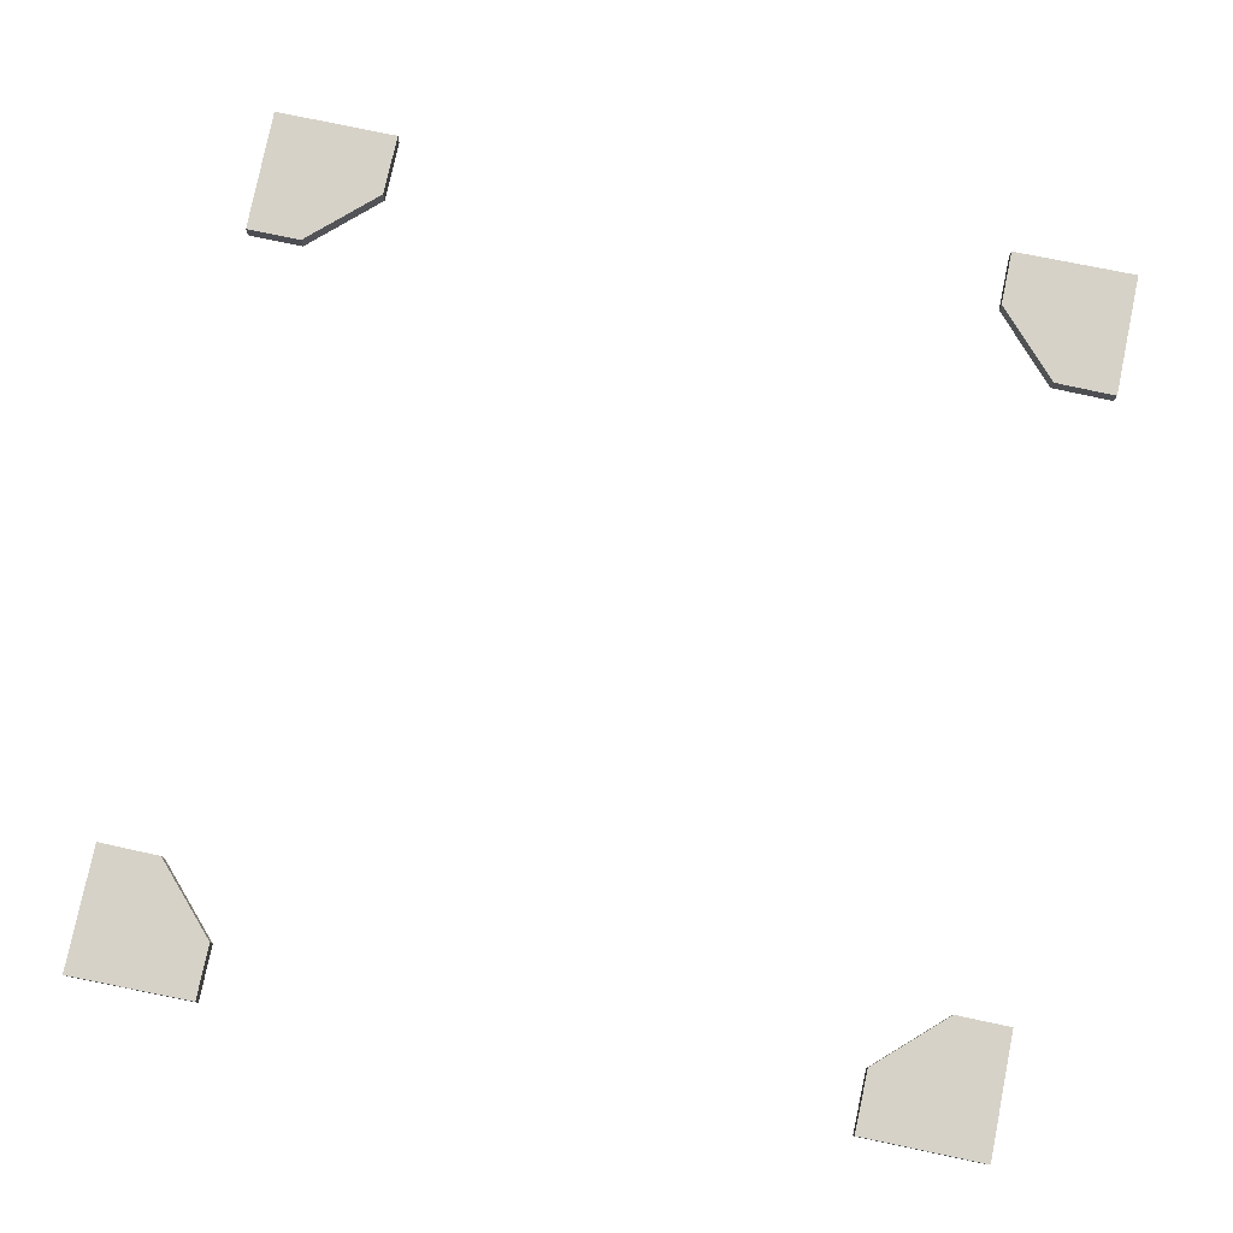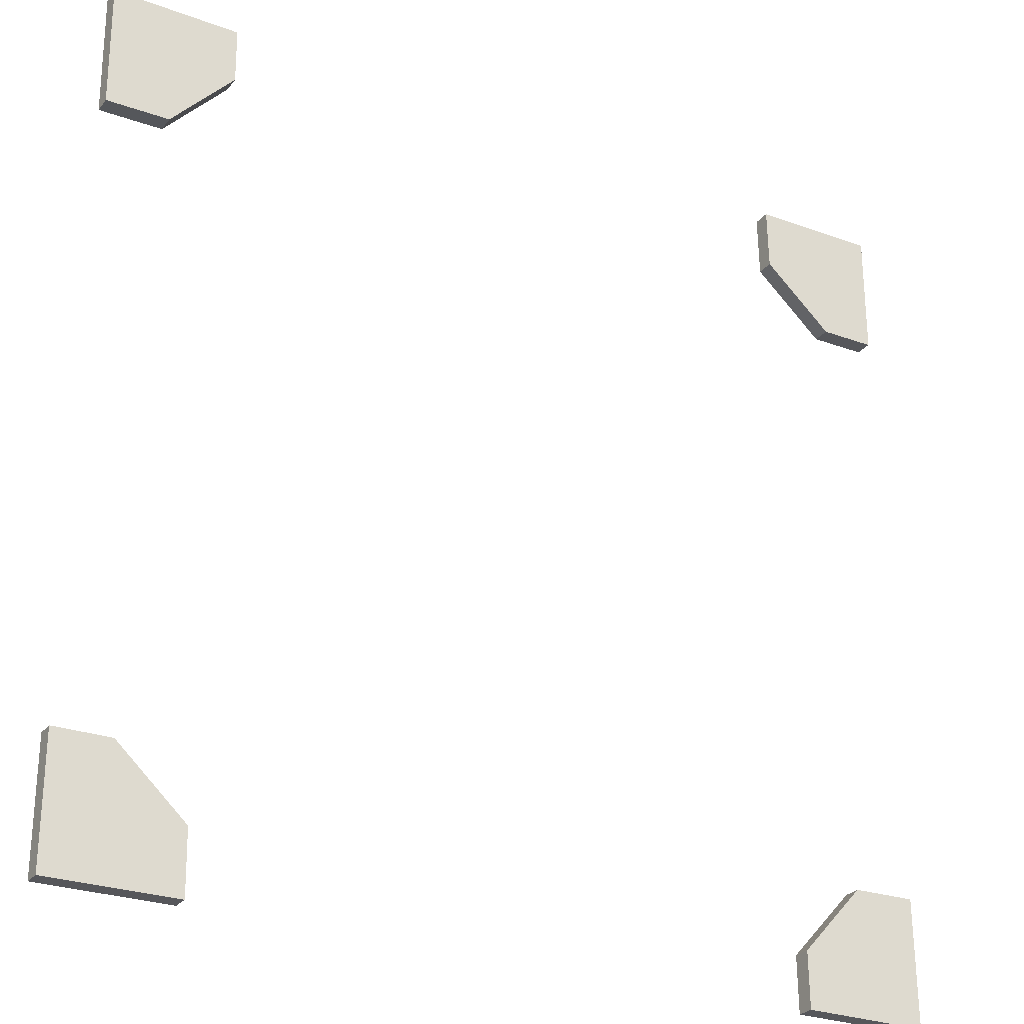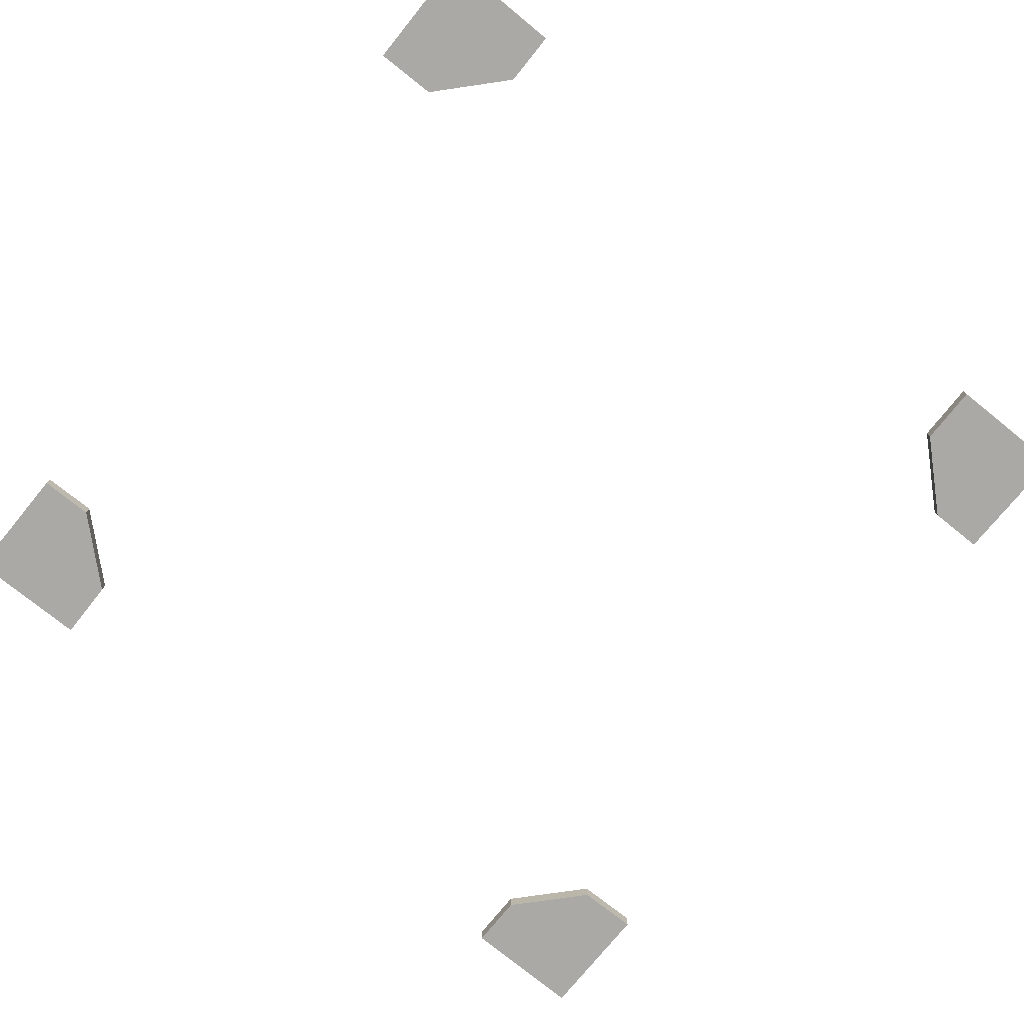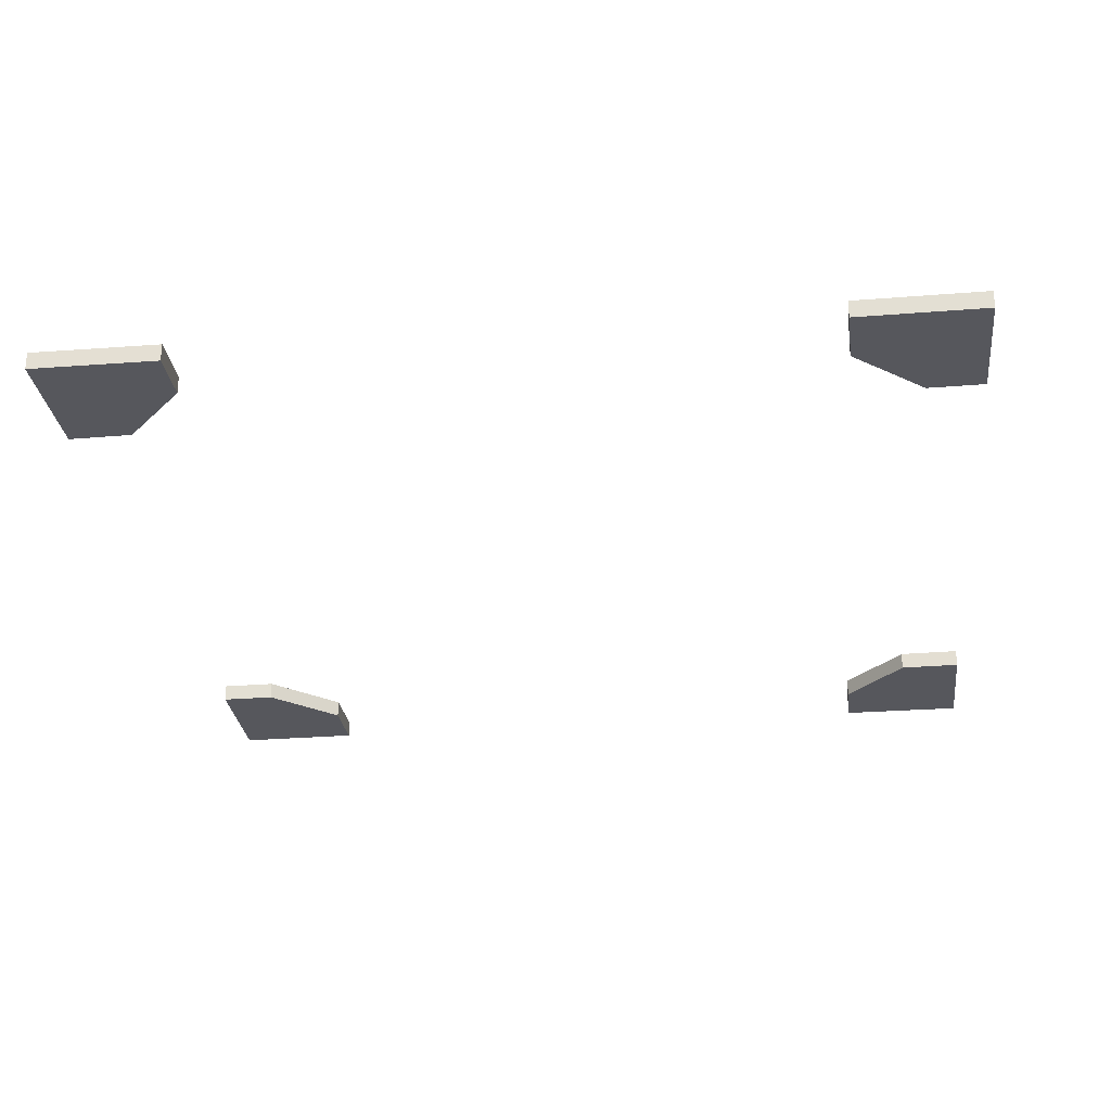
<metadata>
{"format":"obj","ext":"obj","renderer":"f3d","projection":"perspective","resolution":1024,"background":"white","views":[{"elev":78.0,"azim":101.3,"up":"+Z"},{"elev":-27.4,"azim":150.0,"up":"+Y"},{"elev":-75.3,"azim":-129.4,"up":"+Z"},{"elev":-27.6,"azim":6.5,"up":"+Z"}]}
</metadata>
<code>
o image_input_top
v 1.761 -2.482 0
v 1.761 -2.482 0
v 1.768 -2.123 0
v 1.768 -2.123 0
v 1.768 -2.123 0
v 2.162 -1.765 0
v 2.162 -1.765 0
v 2.162 -1.765 0
v 2.482 -1.768 0
v 2.482 -1.768 0
v 2.482 -1.768 0
v 2.482 -2.488 0
v 2.482 -2.488 0
v 2.482 -2.488 0
v 1.761 -2.482 0
v 1.761 -2.482 -0.1
v 1.761 -2.482 -0.1
v 1.768 -2.123 -0.1
v 1.768 -2.123 -0.1
v 1.768 -2.123 -0.1
v 2.162 -1.765 -0.1
v 2.162 -1.765 -0.1
v 2.162 -1.765 -0.1
v 2.482 -1.768 -0.1
v 2.482 -1.768 -0.1
v 2.482 -1.768 -0.1
v 2.482 -2.488 -0.1
v 2.482 -2.488 -0.1
v 2.482 -2.488 -0.1
v 1.761 -2.482 -0.1
v -2.482 -1.761 0
v -2.482 -1.761 0
v -2.123 -1.768 0
v -2.123 -1.768 0
v -2.123 -1.768 0
v -1.765 -2.162 0
v -1.765 -2.162 0
v -1.765 -2.162 0
v -1.768 -2.482 0
v -1.768 -2.482 0
v -1.768 -2.482 0
v -2.488 -2.482 0
v -2.488 -2.482 0
v -2.488 -2.482 0
v -2.482 -1.761 0
v -2.482 -1.761 -0.1
v -2.482 -1.761 -0.1
v -2.123 -1.768 -0.1
v -2.123 -1.768 -0.1
v -2.123 -1.768 -0.1
v -1.765 -2.162 -0.1
v -1.765 -2.162 -0.1
v -1.765 -2.162 -0.1
v -1.768 -2.482 -0.1
v -1.768 -2.482 -0.1
v -1.768 -2.482 -0.1
v -2.488 -2.482 -0.1
v -2.488 -2.482 -0.1
v -2.488 -2.482 -0.1
v -2.482 -1.761 -0.1
v -1.761 2.482 0
v -1.761 2.482 0
v -1.768 2.123 0
v -1.768 2.123 0
v -1.768 2.123 0
v -2.162 1.765 0
v -2.162 1.765 0
v -2.162 1.765 0
v -2.482 1.768 0
v -2.482 1.768 0
v -2.482 1.768 0
v -2.482 2.488 0
v -2.482 2.488 0
v -2.482 2.488 0
v -1.761 2.482 0
v -1.761 2.482 -0.1
v -1.761 2.482 -0.1
v -1.768 2.123 -0.1
v -1.768 2.123 -0.1
v -1.768 2.123 -0.1
v -2.162 1.765 -0.1
v -2.162 1.765 -0.1
v -2.162 1.765 -0.1
v -2.482 1.768 -0.1
v -2.482 1.768 -0.1
v -2.482 1.768 -0.1
v -2.482 2.488 -0.1
v -2.482 2.488 -0.1
v -2.482 2.488 -0.1
v -1.761 2.482 -0.1
v 2.482 1.761 0
v 2.482 1.761 0
v 2.123 1.768 0
v 2.123 1.768 0
v 2.123 1.768 0
v 1.765 2.162 0
v 1.765 2.162 0
v 1.765 2.162 0
v 1.768 2.482 0
v 1.768 2.482 0
v 1.768 2.482 0
v 2.488 2.482 0
v 2.488 2.482 0
v 2.488 2.482 0
v 2.482 1.761 0
v 2.482 1.761 -0.1
v 2.482 1.761 -0.1
v 2.123 1.768 -0.1
v 2.123 1.768 -0.1
v 2.123 1.768 -0.1
v 1.765 2.162 -0.1
v 1.765 2.162 -0.1
v 1.765 2.162 -0.1
v 1.768 2.482 -0.1
v 1.768 2.482 -0.1
v 1.768 2.482 -0.1
v 2.488 2.482 -0.1
v 2.488 2.482 -0.1
v 2.488 2.482 -0.1
v 2.482 1.761 -0.1
f 15 14 13 12 11 10 9 8 7 6 5 4 3 2 1
f 17 18 19 20 21 22 23 24 25 26 27 28 29 30 16
f 2 17 16 1
f 3 18 17 2
f 4 19 18 3
f 5 20 19 4
f 6 21 20 5
f 7 22 21 6
f 8 23 22 7
f 9 24 23 8
f 10 25 24 9
f 11 26 25 10
f 12 27 26 11
f 13 28 27 12
f 14 29 28 13
f 15 30 29 14
f 1 16 30 15
f 45 44 43 42 41 40 39 38 37 36 35 34 33 32 31
f 47 48 49 50 51 52 53 54 55 56 57 58 59 60 46
f 32 47 46 31
f 33 48 47 32
f 34 49 48 33
f 35 50 49 34
f 36 51 50 35
f 37 52 51 36
f 38 53 52 37
f 39 54 53 38
f 40 55 54 39
f 41 56 55 40
f 42 57 56 41
f 43 58 57 42
f 44 59 58 43
f 45 60 59 44
f 31 46 60 45
f 75 74 73 72 71 70 69 68 67 66 65 64 63 62 61
f 77 78 79 80 81 82 83 84 85 86 87 88 89 90 76
f 62 77 76 61
f 63 78 77 62
f 64 79 78 63
f 65 80 79 64
f 66 81 80 65
f 67 82 81 66
f 68 83 82 67
f 69 84 83 68
f 70 85 84 69
f 71 86 85 70
f 72 87 86 71
f 73 88 87 72
f 74 89 88 73
f 75 90 89 74
f 61 76 90 75
f 105 104 103 102 101 100 99 98 97 96 95 94 93 92 91
f 107 108 109 110 111 112 113 114 115 116 117 118 119 120 106
f 92 107 106 91
f 93 108 107 92
f 94 109 108 93
f 95 110 109 94
f 96 111 110 95
f 97 112 111 96
f 98 113 112 97
f 99 114 113 98
f 100 115 114 99
f 101 116 115 100
f 102 117 116 101
f 103 118 117 102
f 104 119 118 103
f 105 120 119 104
f 91 106 120 105

</code>
